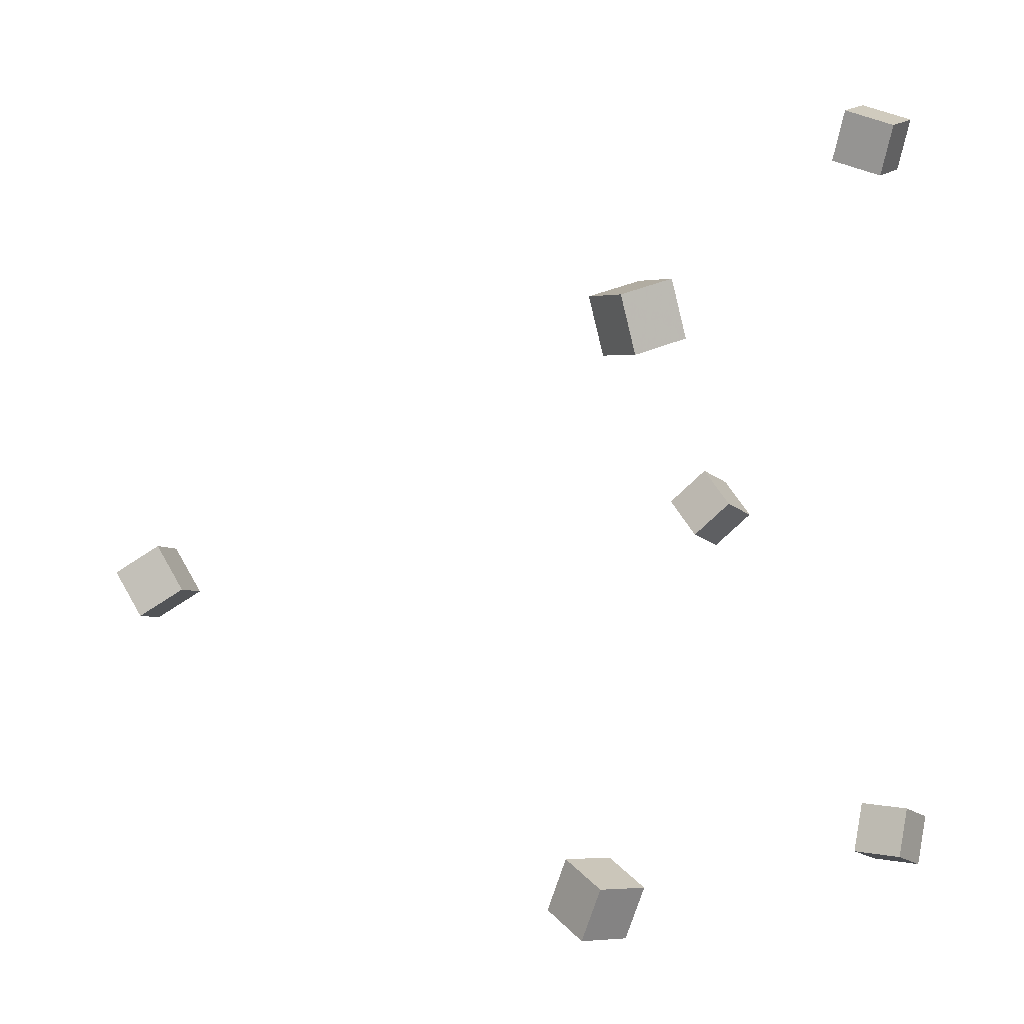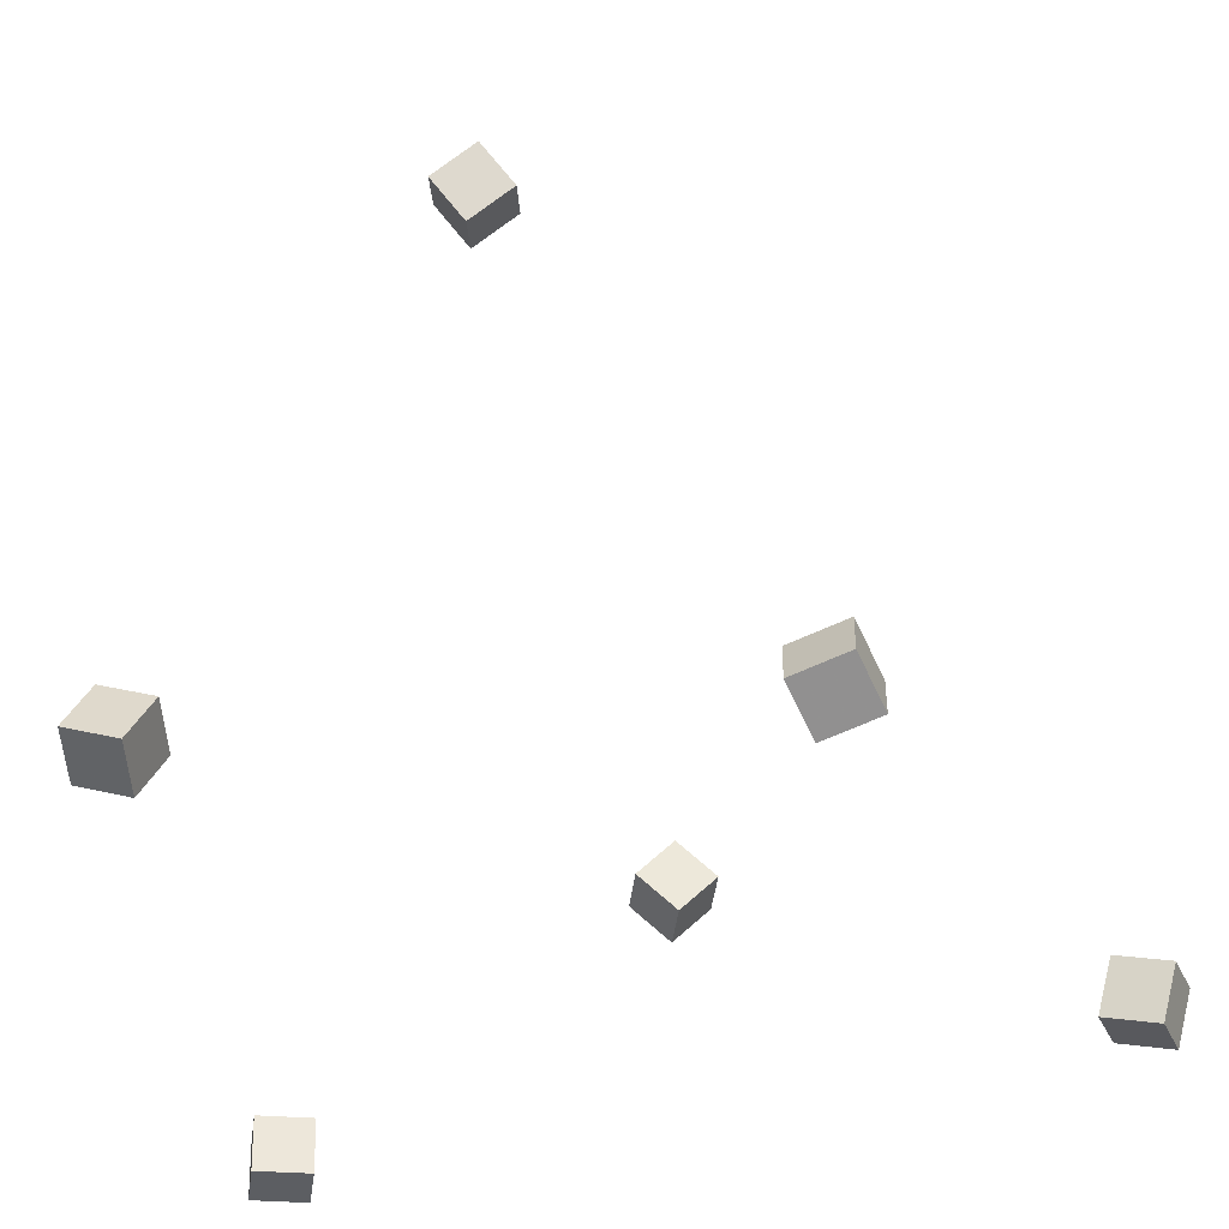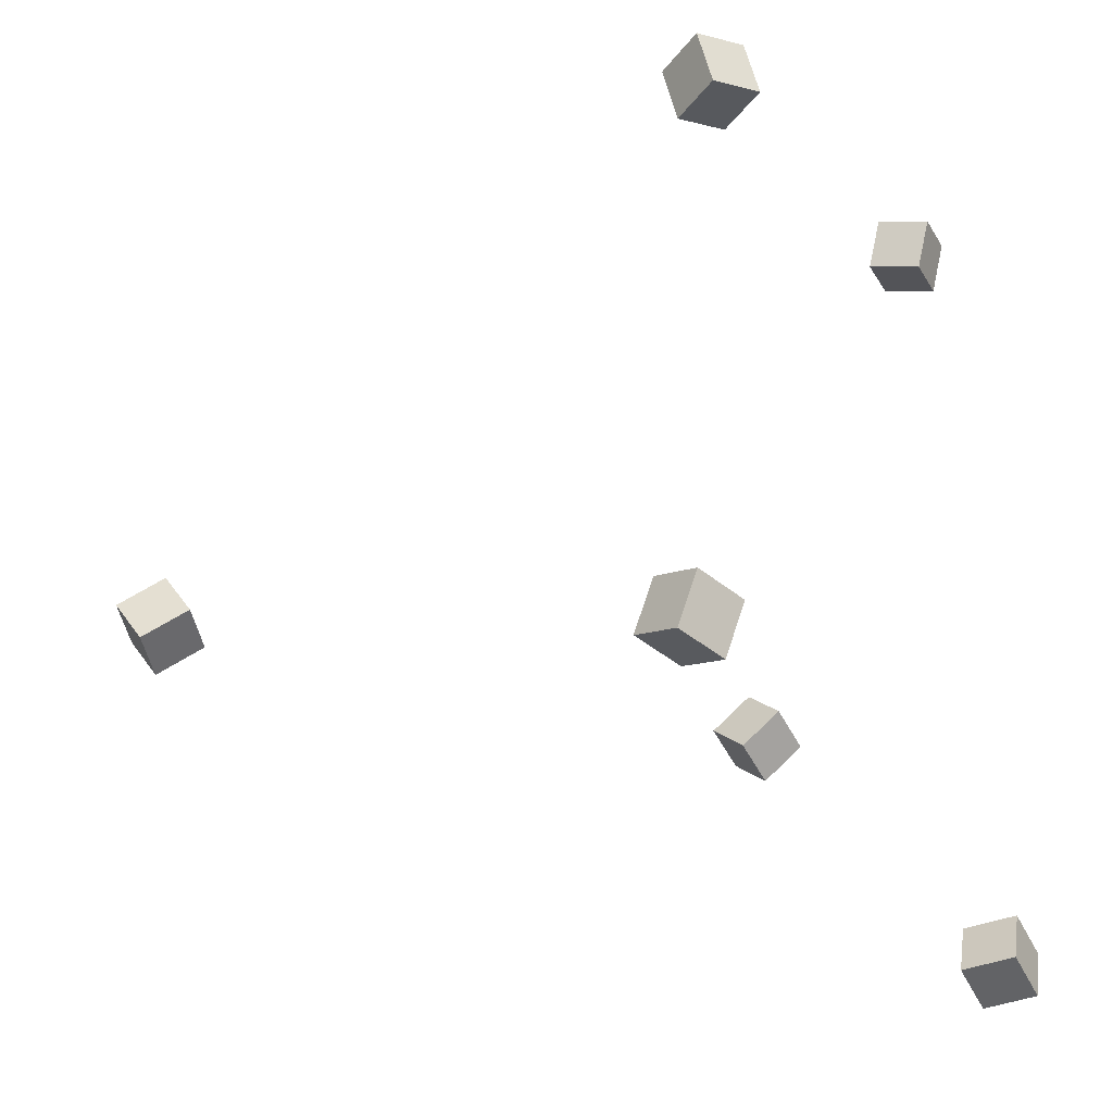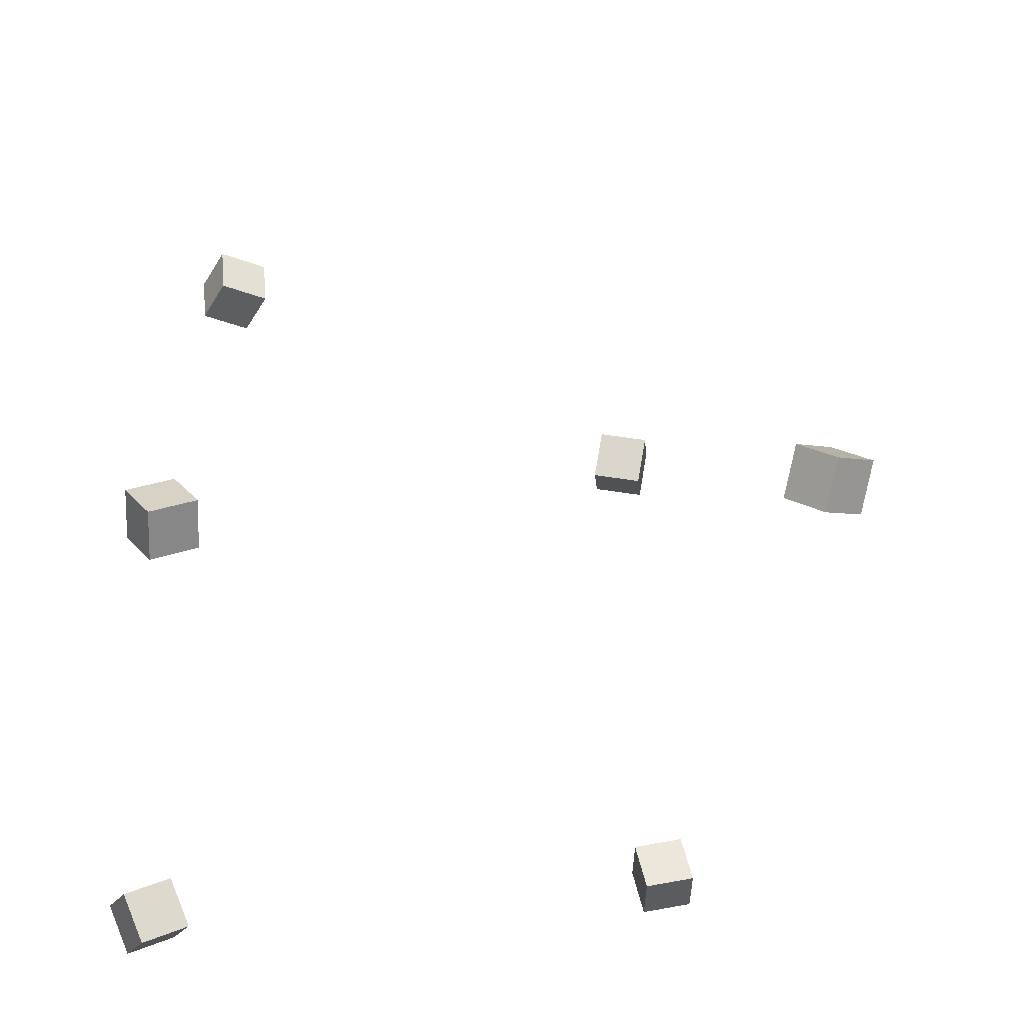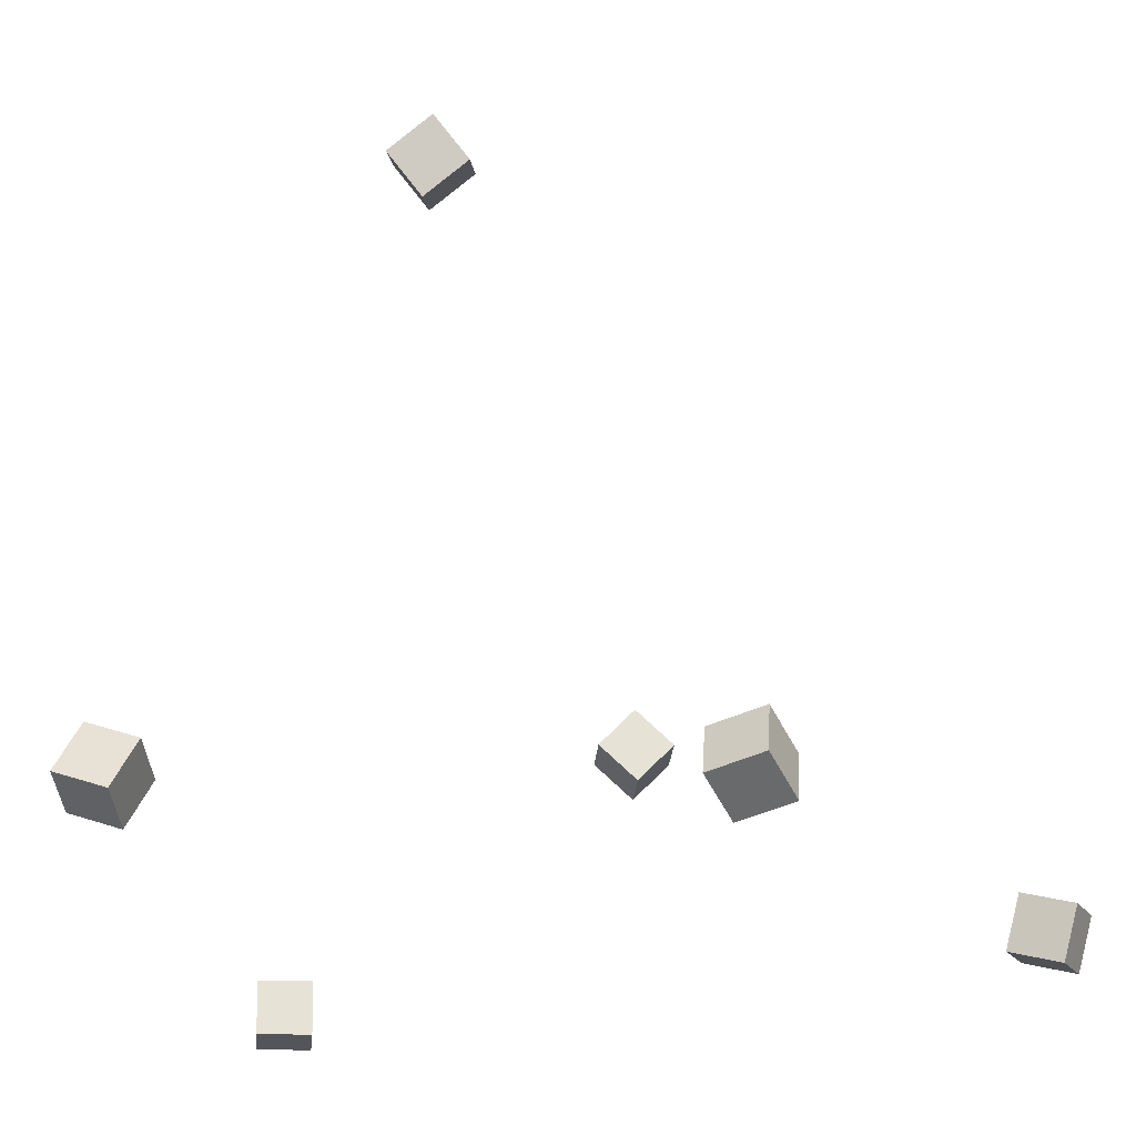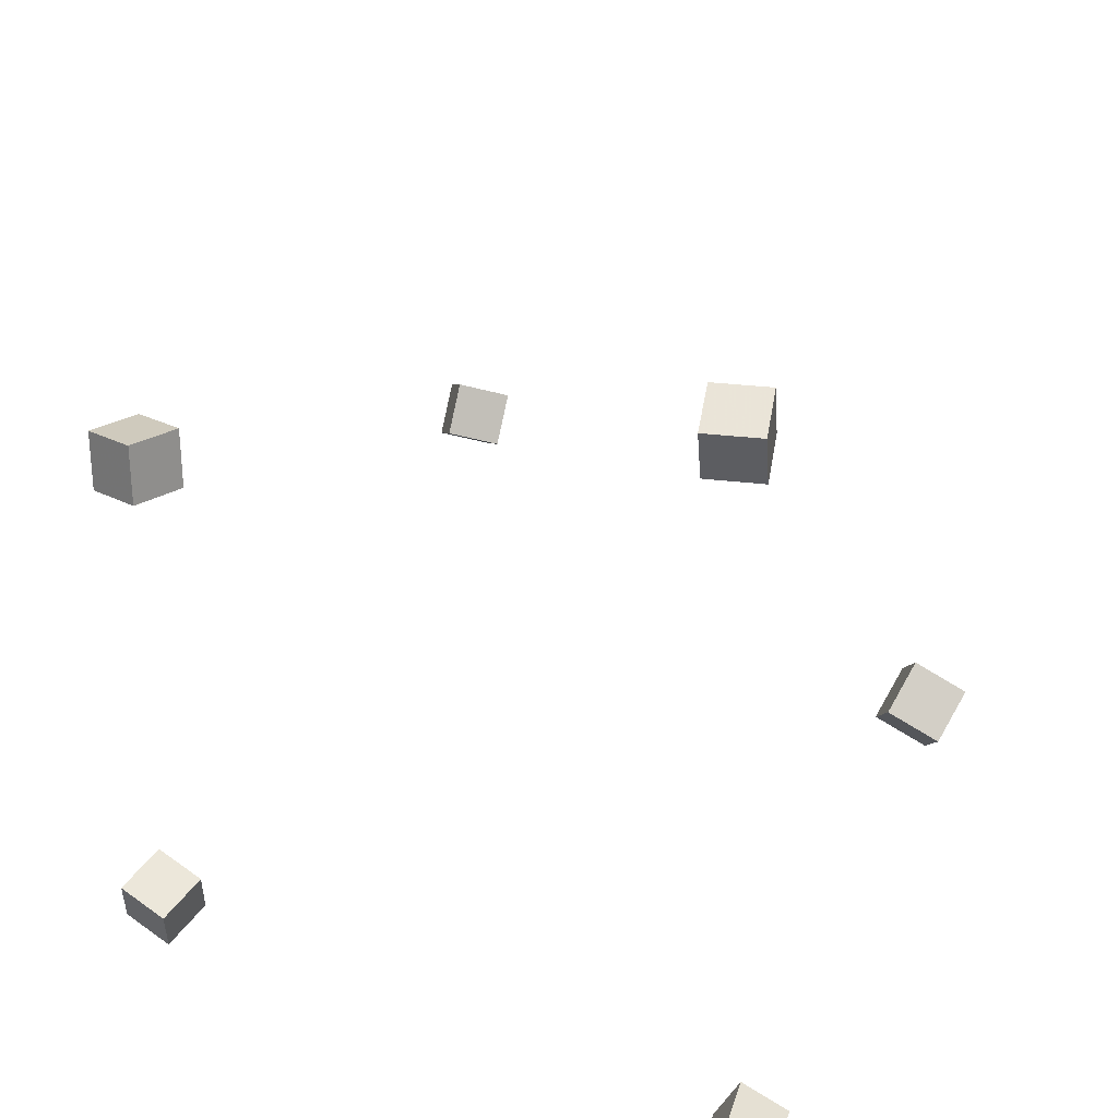
<metadata>
{"format":"obj","ext":"obj","renderer":"f3d","projection":"perspective","resolution":1024,"background":"white","views":[{"elev":13.4,"azim":113.4,"up":"+Y"},{"elev":-27.9,"azim":108.8,"up":"+Z"},{"elev":-26.9,"azim":109.5,"up":"+Y"},{"elev":-27.4,"azim":-32.6,"up":"+Y"},{"elev":-15.2,"azim":110.8,"up":"+Z"},{"elev":37.2,"azim":-172.9,"up":"+Y"}]}
</metadata>
<code>
v -0.3967 -0.1402 -0.06508
v -0.4188 -0.1091 -0.02723
v -0.4068 -0.1024 -0.1021
v -0.4289 -0.07126 -0.06427
v -0.3485 -0.1178 -0.05529
v -0.3706 -0.08673 -0.01744
v -0.3586 -0.07994 -0.09234
v -0.3807 -0.04884 -0.05449
f 1.0 7.0 5.0
f 1.0 3.0 7.0
f 1.0 4.0 3.0
f 1.0 2.0 4.0
f 3.0 8.0 7.0
f 3.0 4.0 8.0
f 5.0 7.0 8.0
f 5.0 8.0 6.0
f 1.0 5.0 6.0
f 1.0 6.0 2.0
f 2.0 6.0 8.0
f 2.0 8.0 4.0
v 0.2856 0.2232 -0.2644
v 0.2534 0.2146 -0.2221
v 0.2883 0.2755 -0.2516
v 0.2561 0.2668 -0.2093
v 0.3286 0.2135 -0.2337
v 0.2964 0.2048 -0.1914
v 0.3313 0.2657 -0.2209
v 0.2991 0.257 -0.1786
f 9.0 15.0 13.0
f 9.0 11.0 15.0
f 9.0 12.0 11.0
f 9.0 10.0 12.0
f 11.0 16.0 15.0
f 11.0 12.0 16.0
f 13.0 15.0 16.0
f 13.0 16.0 14.0
f 9.0 13.0 14.0
f 9.0 14.0 10.0
f 10.0 14.0 16.0
f 10.0 16.0 12.0
v 0.1229 -0.1101 0.3499
v 0.07197 -0.1256 0.3583
v 0.1153 -0.06782 0.3822
v 0.06441 -0.08329 0.3906
v 0.1387 -0.1395 0.3921
v 0.0878 -0.155 0.4004
v 0.1312 -0.0972 0.4244
v 0.08025 -0.1127 0.4328
f 17.0 23.0 21.0
f 17.0 19.0 23.0
f 17.0 20.0 19.0
f 17.0 18.0 20.0
f 19.0 24.0 23.0
f 19.0 20.0 24.0
f 21.0 23.0 24.0
f 21.0 24.0 22.0
f 17.0 21.0 22.0
f 17.0 22.0 18.0
f 18.0 22.0 24.0
f 18.0 24.0 20.0
v 0.313 -0.3332 -0.2249
v 0.2859 -0.3205 -0.1801
v 0.3098 -0.2821 -0.2413
v 0.2827 -0.2694 -0.1966
v 0.3594 -0.3223 -0.1999
v 0.3322 -0.3095 -0.1551
v 0.3561 -0.2712 -0.2164
v 0.329 -0.2584 -0.1716
f 25.0 31.0 29.0
f 25.0 27.0 31.0
f 25.0 28.0 27.0
f 25.0 26.0 28.0
f 27.0 32.0 31.0
f 27.0 28.0 32.0
f 29.0 31.0 32.0
f 29.0 32.0 30.0
f 25.0 29.0 30.0
f 25.0 30.0 26.0
f 26.0 30.0 32.0
f 26.0 32.0 28.0
v -0.243 0.3231 -0.3078
v -0.246 0.3361 -0.2556
v -0.2407 0.3751 -0.3206
v -0.2436 0.3881 -0.2684
v -0.1894 0.3215 -0.3043
v -0.1924 0.3345 -0.2522
v -0.1871 0.3735 -0.3172
v -0.19 0.3865 -0.265
f 33.0 39.0 37.0
f 33.0 35.0 39.0
f 33.0 36.0 35.0
f 33.0 34.0 36.0
f 35.0 40.0 39.0
f 35.0 36.0 40.0
f 37.0 39.0 40.0
f 37.0 40.0 38.0
f 33.0 37.0 38.0
f 33.0 38.0 34.0
f 34.0 38.0 40.0
f 34.0 40.0 36.0
v -0.263 -0.4463 -0.3538
v -0.2714 -0.4505 -0.3006
v -0.2871 -0.3981 -0.3538
v -0.2955 -0.4023 -0.3006
v -0.2155 -0.4226 -0.3444
v -0.2239 -0.4268 -0.2912
v -0.2396 -0.3744 -0.3445
v -0.248 -0.3785 -0.2913
f 41.0 47.0 45.0
f 41.0 43.0 47.0
f 41.0 44.0 43.0
f 41.0 42.0 44.0
f 43.0 48.0 47.0
f 43.0 44.0 48.0
f 45.0 47.0 48.0
f 45.0 48.0 46.0
f 41.0 45.0 46.0
f 41.0 46.0 42.0
f 42.0 46.0 48.0
f 42.0 48.0 44.0

</code>
